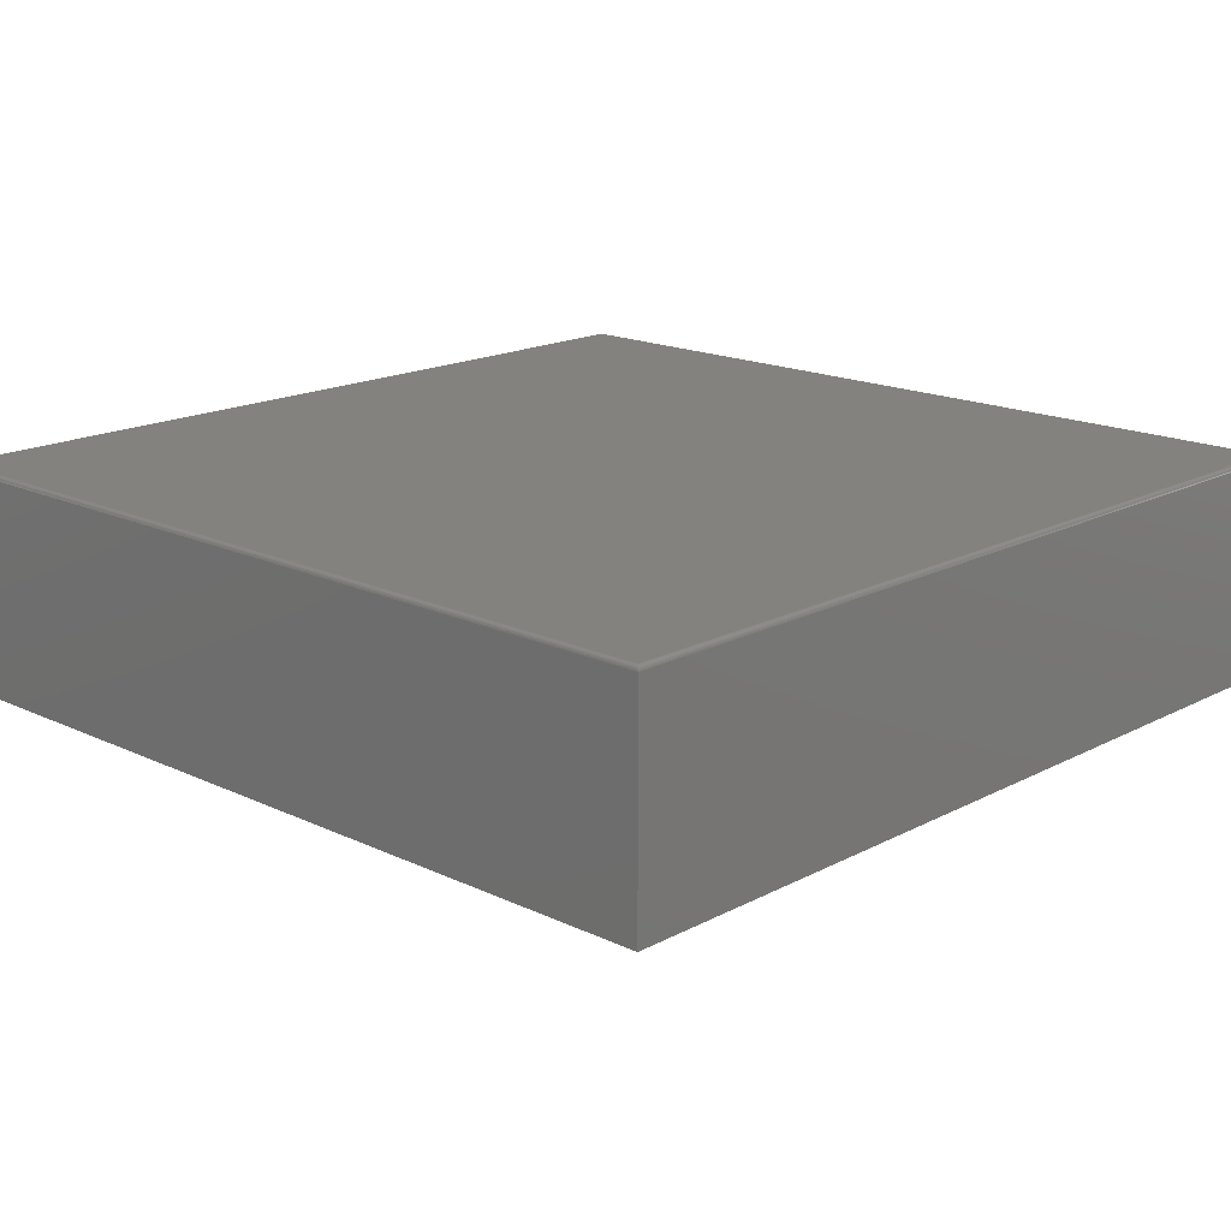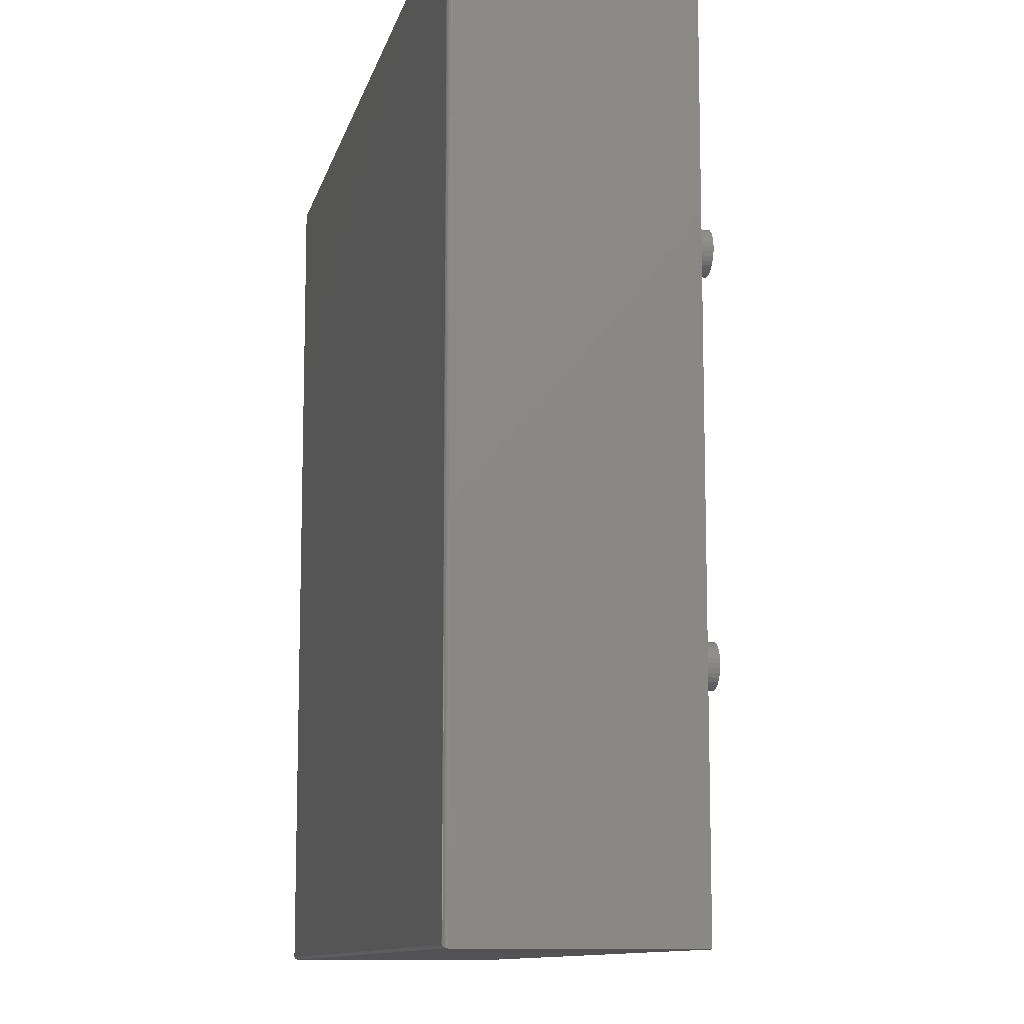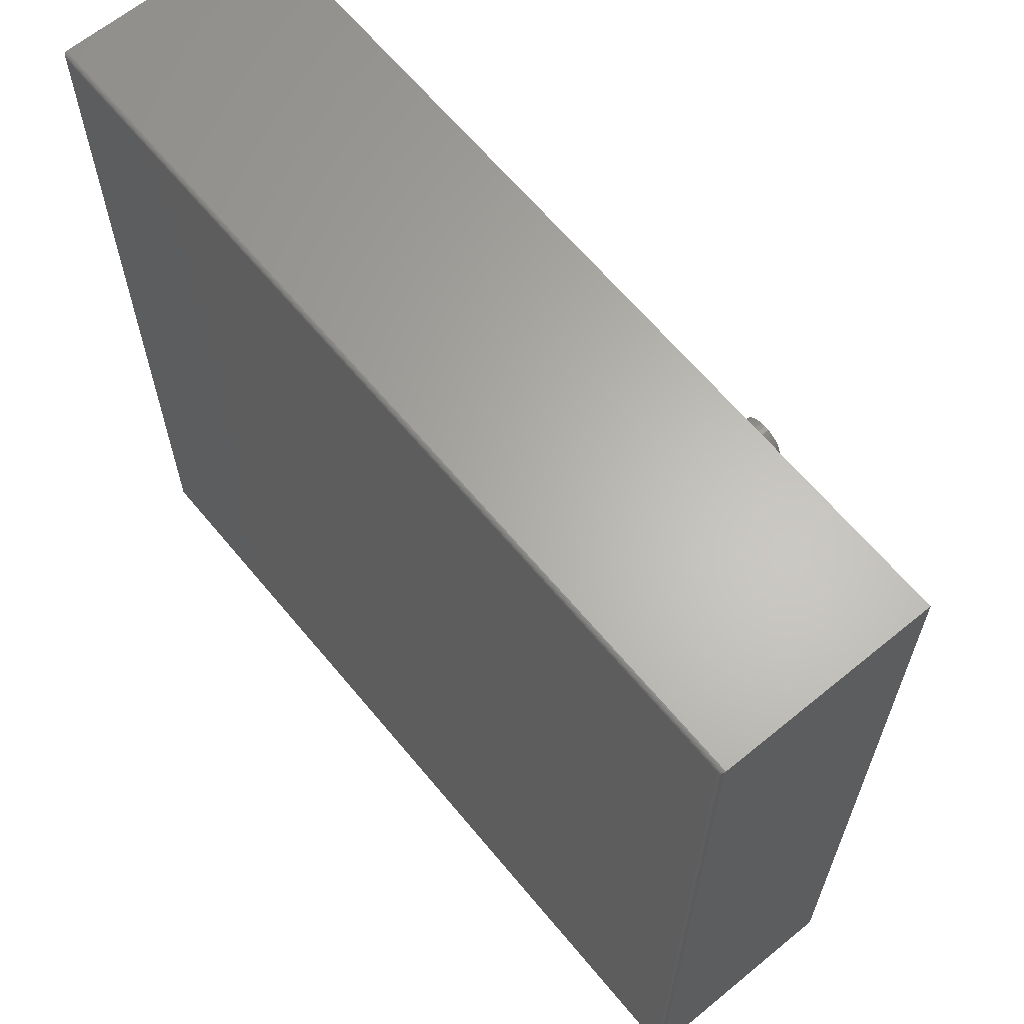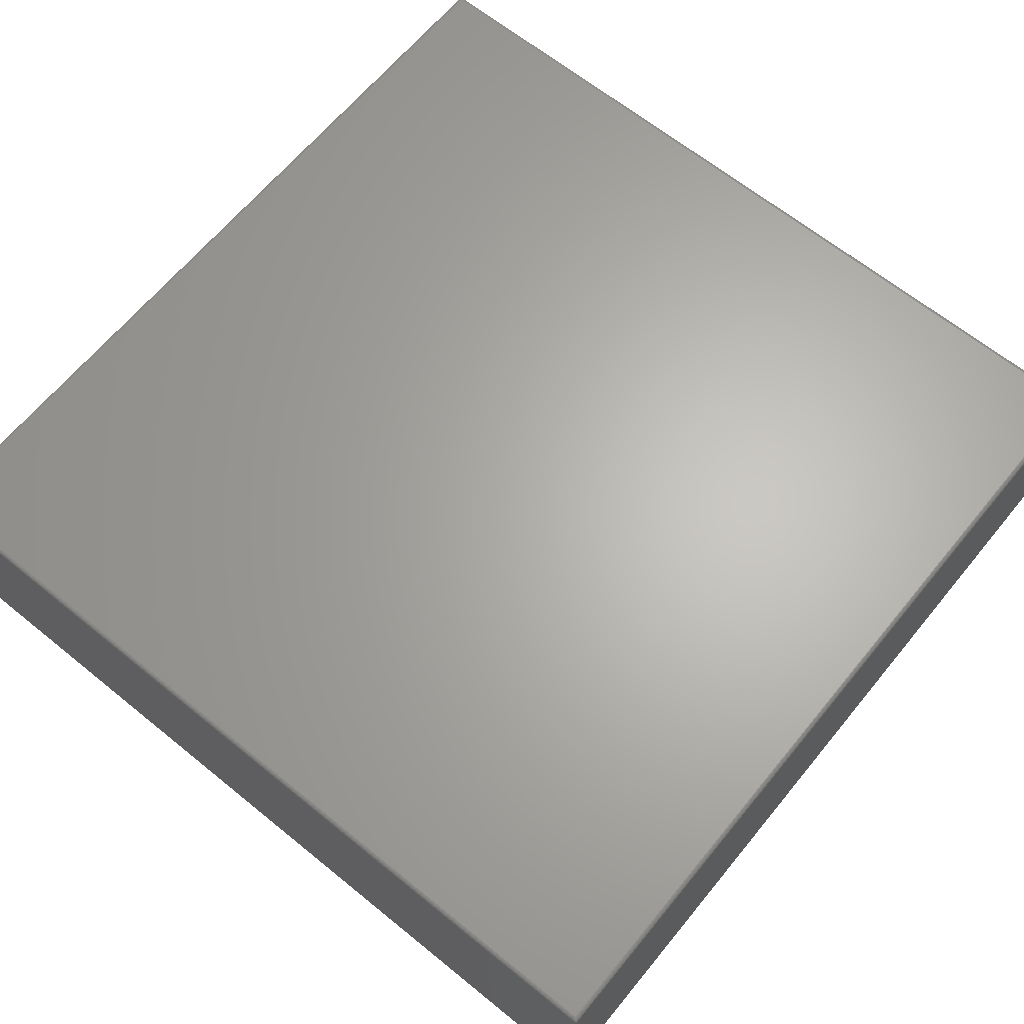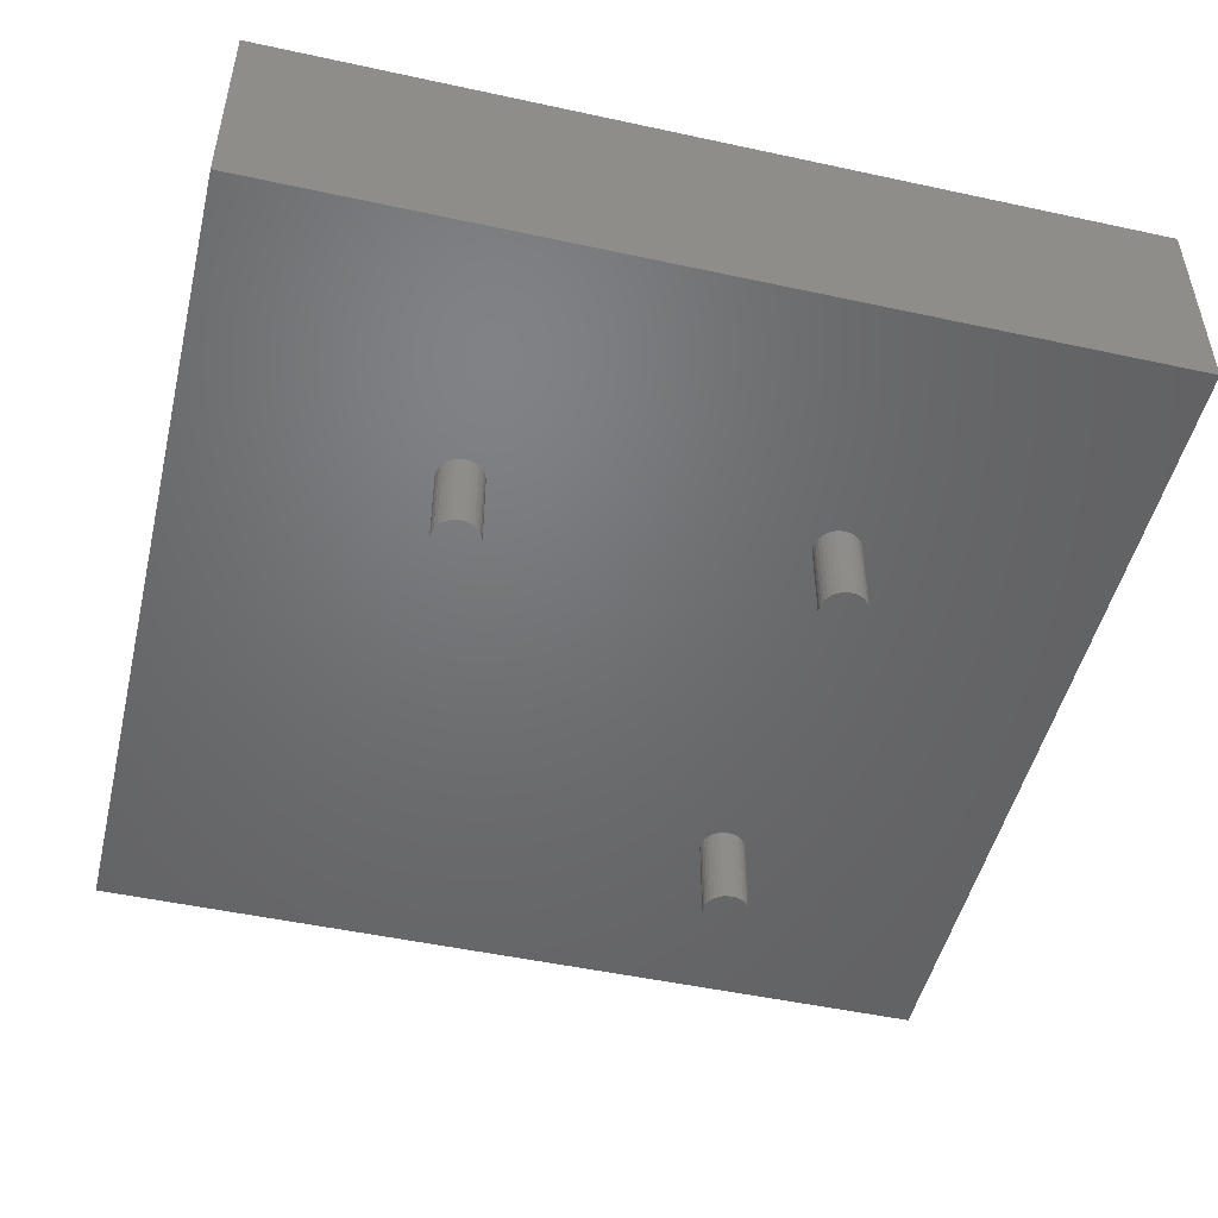
<metadata>
{"format":"stl","ext":"stl","renderer":"f3d","projection":"perspective","resolution":1024,"background":"white","views":[{"elev":17.2,"azim":43.5,"up":"+Y"},{"elev":-10.9,"azim":-102.6,"up":"+Z"},{"elev":64.2,"azim":-129.6,"up":"+Z"},{"elev":64.8,"azim":-140.7,"up":"+Y"},{"elev":-49.4,"azim":166.5,"up":"+Y"}]}
</metadata>
<code>
# stl→obj: 232 verts, 460 faces
v -0.2577 -0.1875 -0.2892
v -0.2577 -0.1875 0.3829
v -0.26 -0.1875 0.3755
v -0.26 -0.1875 -0.2818
v -0.2636 -0.1875 0.3687
v -0.2636 -0.1875 -0.2749
v -0.2686 -0.1875 0.3627
v -0.2686 -0.1875 -0.269
v -0.2745 -0.1875 0.3578
v -0.2745 -0.1875 -0.2641
v -0.2814 -0.1875 0.3542
v -0.2814 -0.1875 -0.2604
v -0.2888 -0.1875 0.3519
v -0.2888 -0.1875 -0.2582
v -0.3042 -0.1875 -0.2582
v -0.3116 -0.1875 0.3542
v -0.3116 -0.1875 -0.2604
v -0.3184 -0.1875 0.3578
v -0.3184 -0.1875 -0.2641
v -0.3244 -0.1875 0.3627
v -0.3244 -0.1875 -0.269
v -0.3293 -0.1875 0.3687
v -0.3293 -0.1875 -0.2749
v -0.3329 -0.1875 0.3755
v -0.3329 -0.1875 -0.2818
v -0.3352 -0.1875 0.3829
v -0.3352 -0.1875 -0.2892
v -0.257 -0.1875 0.3906
v 0.2656 -0.1875 -0.2969
v 0.2664 -0.1875 -0.2892
v 0.2686 -0.1875 -0.2818
v 0.2723 -0.1875 -0.2749
v 0.2772 -0.1875 -0.269
v 0.2832 -0.1875 -0.2641
v 0.29 -0.1875 -0.2604
v 0.2974 -0.1875 -0.2582
v 0.3051 -0.1875 -0.2574
v 0.75 -0.1875 -0.75
v 0.75 -0.1875 0.75
v 0.3379 -0.1875 -0.2749
v 0.3416 -0.1875 -0.2818
v 0.3438 -0.1875 -0.2892
v 0.3446 -0.1875 -0.2969
v 0.3438 -0.1875 -0.3046
v 0.3416 -0.1875 -0.312
v 0.3379 -0.1875 -0.3188
v 0.333 -0.1875 -0.3248
v 0.327 -0.1875 -0.3297
v 0.3202 -0.1875 -0.3333
v 0.3128 -0.1875 -0.3356
v 0.3051 -0.1875 -0.3363
v 0.2974 -0.1875 -0.3356
v 0.29 -0.1875 -0.3333
v 0.2832 -0.1875 -0.3297
v -0.257 -0.1875 -0.2969
v -0.2577 -0.1875 -0.3046
v -0.26 -0.1875 -0.312
v -0.2636 -0.1875 -0.3188
v -0.2686 -0.1875 -0.3248
v -0.2745 -0.1875 -0.3297
v -0.2814 -0.1875 -0.3333
v -0.2888 -0.1875 -0.3356
v -0.2965 -0.1875 -0.3363
v -0.3042 -0.1875 -0.3356
v -0.75 -0.1875 -0.75
v -0.3116 -0.1875 -0.3333
v -0.3184 -0.1875 -0.3297
v -0.3244 -0.1875 -0.3248
v -0.3293 -0.1875 -0.3188
v -0.3329 -0.1875 -0.312
v -0.3352 -0.1875 -0.3046
v -0.3359 -0.1875 -0.2969
v -0.3359 -0.1875 0.3906
v -0.75 -0.1875 0.75
v -0.3042 -0.1875 0.4293
v -0.2965 -0.1875 0.4301
v -0.2888 -0.1875 0.4293
v -0.2814 -0.1875 0.4271
v -0.2745 -0.1875 0.4234
v -0.2686 -0.1875 0.4185
v -0.2636 -0.1875 0.4126
v -0.26 -0.1875 0.4057
v -0.2577 -0.1875 0.3983
v 0.3128 -0.1875 -0.2582
v 0.3202 -0.1875 -0.2604
v 0.327 -0.1875 -0.2641
v 0.333 -0.1875 -0.269
v -0.3352 -0.1875 0.3983
v -0.3329 -0.1875 0.4057
v -0.3293 -0.1875 0.4126
v -0.3244 -0.1875 0.4185
v -0.3184 -0.1875 0.4234
v -0.3116 -0.1875 0.4271
v 0.2772 -0.1875 -0.3248
v 0.2723 -0.1875 -0.3188
v 0.2686 -0.1875 -0.312
v 0.2664 -0.1875 -0.3046
v -0.2965 -0.1875 -0.2574
v -0.2965 -0.1875 0.3512
v -0.3042 -0.1875 0.3519
v 0.3446 -0.3359 -0.2969
v 0.3438 -0.3359 -0.3046
v 0.3416 -0.3359 -0.312
v 0.3379 -0.3359 -0.3188
v 0.333 -0.3359 -0.3248
v 0.327 -0.3359 -0.3297
v 0.3202 -0.3359 -0.3333
v 0.3128 -0.3359 -0.3356
v 0.3051 -0.3359 -0.3363
v 0.2974 -0.3359 -0.3356
v 0.29 -0.3359 -0.3333
v 0.2832 -0.3359 -0.3297
v 0.2772 -0.3359 -0.3248
v 0.2723 -0.3359 -0.3188
v 0.2686 -0.3359 -0.312
v 0.2664 -0.3359 -0.3046
v 0.2656 -0.3359 -0.2969
v 0.2664 -0.3359 -0.2892
v 0.2686 -0.3359 -0.2818
v 0.2723 -0.3359 -0.2749
v 0.2772 -0.3359 -0.269
v 0.2832 -0.3359 -0.2641
v 0.29 -0.3359 -0.2604
v 0.2974 -0.3359 -0.2582
v 0.3051 -0.3359 -0.2574
v 0.3128 -0.3359 -0.2582
v 0.3202 -0.3359 -0.2604
v 0.327 -0.3359 -0.2641
v 0.333 -0.3359 -0.269
v 0.3379 -0.3359 -0.2749
v 0.3416 -0.3359 -0.2818
v 0.3438 -0.3359 -0.2892
v -0.257 -0.3359 -0.2969
v -0.2577 -0.3359 -0.3046
v -0.26 -0.3359 -0.312
v -0.2636 -0.3359 -0.3188
v -0.2686 -0.3359 -0.3248
v -0.2745 -0.3359 -0.3297
v -0.2814 -0.3359 -0.3333
v -0.2888 -0.3359 -0.3356
v -0.2965 -0.3359 -0.3363
v -0.3042 -0.3359 -0.3356
v -0.3116 -0.3359 -0.3333
v -0.3184 -0.3359 -0.3297
v -0.3244 -0.3359 -0.3248
v -0.3293 -0.3359 -0.3188
v -0.3329 -0.3359 -0.312
v -0.3352 -0.3359 -0.3046
v -0.3359 -0.3359 -0.2969
v -0.3352 -0.3359 -0.2892
v -0.3329 -0.3359 -0.2818
v -0.3293 -0.3359 -0.2749
v -0.3244 -0.3359 -0.269
v -0.3184 -0.3359 -0.2641
v -0.3116 -0.3359 -0.2604
v -0.3042 -0.3359 -0.2582
v -0.2965 -0.3359 -0.2574
v -0.2888 -0.3359 -0.2582
v -0.2814 -0.3359 -0.2604
v -0.2745 -0.3359 -0.2641
v -0.2686 -0.3359 -0.269
v -0.2636 -0.3359 -0.2749
v -0.26 -0.3359 -0.2818
v -0.2577 -0.3359 -0.2892
v -0.257 -0.3359 0.3906
v -0.2577 -0.3359 0.3829
v -0.26 -0.3359 0.3755
v -0.2636 -0.3359 0.3687
v -0.2686 -0.3359 0.3627
v -0.2745 -0.3359 0.3578
v -0.2814 -0.3359 0.3542
v -0.2888 -0.3359 0.3519
v -0.2965 -0.3359 0.3512
v -0.3042 -0.3359 0.3519
v -0.3116 -0.3359 0.3542
v -0.3184 -0.3359 0.3578
v -0.3244 -0.3359 0.3627
v -0.3293 -0.3359 0.3687
v -0.3329 -0.3359 0.3755
v -0.3352 -0.3359 0.3829
v -0.3359 -0.3359 0.3906
v -0.3352 -0.3359 0.3983
v -0.3329 -0.3359 0.4057
v -0.3293 -0.3359 0.4126
v -0.3244 -0.3359 0.4185
v -0.3184 -0.3359 0.4234
v -0.3116 -0.3359 0.4271
v -0.3042 -0.3359 0.4293
v -0.2965 -0.3359 0.4301
v -0.2888 -0.3359 0.4293
v -0.2814 -0.3359 0.4271
v -0.2745 -0.3359 0.4234
v -0.2686 -0.3359 0.4185
v -0.2636 -0.3359 0.4126
v -0.26 -0.3359 0.4057
v -0.2577 -0.3359 0.3983
v 0.75 0.1836 -0.75
v 0.75 0.1836 0.75
v -0.75 0.1836 -0.75
v -0.75 0.1836 0.75
v -0.7422 0.1914 -0.7422
v -0.7422 0.1914 0.7422
v 0.7422 0.1914 -0.7422
v 0.7422 0.1914 0.7422
v -0.7434 0.1913 -0.7434
v -0.7434 0.1913 0.7434
v -0.7497 0.1858 -0.7497
v -0.7486 0.1881 0.7486
v -0.7486 0.1881 -0.7486
v -0.7478 0.1891 0.7478
v -0.7478 0.1891 -0.7478
v -0.7468 0.1899 0.7468
v -0.7468 0.1899 -0.7468
v -0.7458 0.1906 0.7458
v -0.7458 0.1906 -0.7458
v -0.7446 0.1911 0.7446
v -0.7446 0.1911 -0.7446
v -0.7497 0.1858 0.7497
v 0.7434 0.1913 0.7434
v 0.7486 0.1881 0.7486
v 0.7478 0.1891 0.7478
v 0.7468 0.1899 0.7468
v 0.7458 0.1906 0.7458
v 0.7446 0.1911 0.7446
v 0.7497 0.1858 0.7497
v 0.7434 0.1913 -0.7434
v 0.7446 0.1911 -0.7446
v 0.7458 0.1906 -0.7458
v 0.7468 0.1899 -0.7468
v 0.7478 0.1891 -0.7478
v 0.7486 0.1881 -0.7486
v 0.7497 0.1858 -0.7497
f 1 2 3
f 1 3 4
f 4 3 5
f 4 5 6
f 6 5 7
f 6 7 8
f 8 7 9
f 8 9 10
f 10 9 11
f 10 11 12
f 12 11 13
f 12 13 14
f 15 16 17
f 17 16 18
f 17 18 19
f 19 18 20
f 19 20 21
f 21 20 22
f 21 22 23
f 23 22 24
f 23 24 25
f 25 24 26
f 25 26 27
f 28 29 30
f 28 30 31
f 28 31 32
f 28 32 33
f 28 33 34
f 28 34 35
f 28 35 36
f 28 36 37
f 38 39 40
f 38 40 41
f 38 41 42
f 38 42 43
f 38 43 44
f 38 44 45
f 38 45 46
f 38 46 47
f 38 47 48
f 38 48 49
f 38 49 50
f 38 50 51
f 38 51 52
f 38 52 53
f 38 53 54
f 38 54 55
f 38 55 56
f 38 56 57
f 38 57 58
f 38 58 59
f 38 59 60
f 38 60 61
f 38 61 62
f 38 62 63
f 38 63 64
f 65 38 64
f 65 64 66
f 65 66 67
f 65 67 68
f 65 68 69
f 65 69 70
f 65 70 71
f 65 71 72
f 65 72 27
f 65 27 26
f 65 26 73
f 65 73 74
f 39 74 75
f 39 75 76
f 39 76 77
f 39 77 78
f 39 78 79
f 39 79 80
f 39 80 81
f 39 81 82
f 39 82 83
f 39 83 28
f 39 28 37
f 39 37 84
f 39 84 85
f 39 85 86
f 39 86 87
f 39 87 40
f 74 73 88
f 74 88 89
f 74 89 90
f 74 90 91
f 74 91 92
f 74 92 93
f 74 93 75
f 29 28 2
f 29 2 1
f 29 1 55
f 55 54 94
f 55 94 95
f 55 95 96
f 55 96 97
f 55 97 29
f 14 13 98
f 98 13 99
f 98 99 15
f 15 99 100
f 15 100 16
f 43 101 44
f 44 101 102
f 44 102 45
f 45 102 103
f 45 103 46
f 46 103 104
f 46 104 47
f 47 104 105
f 47 105 48
f 48 105 106
f 48 106 49
f 49 106 107
f 49 107 50
f 50 107 108
f 50 108 51
f 51 108 109
f 51 109 52
f 52 109 110
f 52 110 53
f 53 110 111
f 53 111 54
f 54 111 112
f 54 112 94
f 94 112 113
f 94 113 95
f 95 113 114
f 95 114 96
f 96 114 115
f 96 115 97
f 97 115 116
f 97 116 29
f 29 116 117
f 29 117 30
f 30 117 118
f 30 118 31
f 31 118 119
f 31 119 32
f 32 119 120
f 32 120 33
f 33 120 121
f 33 121 34
f 34 121 122
f 34 122 35
f 35 122 123
f 35 123 36
f 36 123 124
f 36 124 37
f 37 124 125
f 37 125 84
f 84 125 126
f 84 126 85
f 85 126 127
f 85 127 86
f 86 127 128
f 86 128 87
f 87 128 129
f 87 129 40
f 40 129 130
f 40 130 41
f 41 130 131
f 41 131 42
f 42 131 132
f 42 132 43
f 43 132 101
f 125 124 123
f 126 125 123
f 126 123 127
f 127 123 122
f 127 122 128
f 128 122 121
f 128 121 129
f 129 121 120
f 129 120 130
f 130 120 119
f 130 119 131
f 131 119 118
f 131 118 132
f 102 115 103
f 103 115 114
f 103 114 104
f 104 114 113
f 104 113 105
f 105 113 112
f 105 112 106
f 106 112 111
f 106 111 107
f 107 111 110
f 107 110 109
f 107 109 108
f 132 118 101
f 101 118 117
f 101 117 102
f 102 117 116
f 102 116 115
f 55 133 56
f 56 133 134
f 56 134 57
f 57 134 135
f 57 135 58
f 58 135 136
f 58 136 59
f 59 136 137
f 59 137 60
f 60 137 138
f 60 138 61
f 61 138 139
f 61 139 62
f 62 139 140
f 62 140 63
f 63 140 141
f 63 141 64
f 64 141 142
f 64 142 66
f 66 142 143
f 66 143 67
f 67 143 144
f 67 144 68
f 68 144 145
f 68 145 69
f 69 145 146
f 69 146 70
f 70 146 147
f 70 147 71
f 71 147 148
f 71 148 72
f 72 148 149
f 72 149 27
f 27 149 150
f 27 150 25
f 25 150 151
f 25 151 23
f 23 151 152
f 23 152 21
f 21 152 153
f 21 153 19
f 19 153 154
f 19 154 17
f 17 154 155
f 17 155 15
f 15 155 156
f 15 156 98
f 98 156 157
f 98 157 14
f 14 157 158
f 14 158 12
f 12 158 159
f 12 159 10
f 10 159 160
f 10 160 8
f 8 160 161
f 8 161 6
f 6 161 162
f 6 162 4
f 4 162 163
f 4 163 1
f 1 163 164
f 1 164 55
f 55 164 133
f 157 156 155
f 158 157 155
f 158 155 159
f 159 155 154
f 159 154 160
f 160 154 153
f 160 153 161
f 161 153 152
f 161 152 162
f 162 152 151
f 162 151 163
f 163 151 150
f 163 150 164
f 134 147 135
f 135 147 146
f 135 146 136
f 136 146 145
f 136 145 137
f 137 145 144
f 137 144 138
f 138 144 143
f 138 143 139
f 139 143 142
f 139 142 141
f 139 141 140
f 164 150 133
f 133 150 149
f 133 149 134
f 134 149 148
f 134 148 147
f 28 165 2
f 2 165 166
f 2 166 3
f 3 166 167
f 3 167 5
f 5 167 168
f 5 168 7
f 7 168 169
f 7 169 9
f 9 169 170
f 9 170 11
f 11 170 171
f 11 171 13
f 13 171 172
f 13 172 99
f 99 172 173
f 99 173 100
f 100 173 174
f 100 174 16
f 16 174 175
f 16 175 18
f 18 175 176
f 18 176 20
f 20 176 177
f 20 177 22
f 22 177 178
f 22 178 24
f 24 178 179
f 24 179 26
f 26 179 180
f 26 180 73
f 73 180 181
f 73 181 88
f 88 181 182
f 88 182 89
f 89 182 183
f 89 183 90
f 90 183 184
f 90 184 91
f 91 184 185
f 91 185 92
f 92 185 186
f 92 186 93
f 93 186 187
f 93 187 75
f 75 187 188
f 75 188 76
f 76 188 189
f 76 189 77
f 77 189 190
f 77 190 78
f 78 190 191
f 78 191 79
f 79 191 192
f 79 192 80
f 80 192 193
f 80 193 81
f 81 193 194
f 81 194 82
f 82 194 195
f 82 195 83
f 83 195 196
f 83 196 28
f 28 196 165
f 189 188 187
f 190 189 187
f 190 187 191
f 191 187 186
f 191 186 192
f 192 186 185
f 192 185 193
f 193 185 184
f 193 184 194
f 194 184 183
f 194 183 195
f 195 183 182
f 195 182 196
f 166 179 167
f 167 179 178
f 167 178 168
f 168 178 177
f 168 177 169
f 169 177 176
f 169 176 170
f 170 176 175
f 170 175 171
f 171 175 174
f 171 174 173
f 171 173 172
f 196 182 165
f 165 182 181
f 165 181 166
f 166 181 180
f 166 180 179
f 38 197 39
f 39 197 198
f 65 74 199
f 199 74 200
f 200 74 198
f 198 74 39
f 201 202 203
f 203 202 204
f 65 199 38
f 38 199 197
f 202 205 206
f 202 201 205
f 207 208 209
f 208 210 209
f 209 210 211
f 210 212 211
f 211 212 213
f 212 214 213
f 213 214 215
f 214 216 215
f 215 216 217
f 216 206 217
f 217 206 205
f 199 200 207
f 207 200 218
f 207 218 208
f 204 206 219
f 204 202 206
f 218 220 208
f 220 221 208
f 208 221 210
f 221 222 210
f 210 222 212
f 222 223 212
f 212 223 214
f 223 224 214
f 214 224 216
f 224 219 216
f 216 219 206
f 200 198 218
f 218 198 225
f 218 225 220
f 203 219 226
f 203 204 219
f 219 224 226
f 226 224 227
f 224 223 227
f 227 223 228
f 223 222 228
f 228 222 229
f 222 221 229
f 229 221 230
f 221 220 230
f 230 220 231
f 220 225 231
f 198 197 225
f 225 197 232
f 225 232 231
f 201 226 205
f 201 203 226
f 226 227 205
f 205 227 217
f 227 228 217
f 217 228 215
f 228 229 215
f 215 229 213
f 229 230 213
f 213 230 211
f 230 231 211
f 211 231 209
f 231 232 209
f 197 199 232
f 232 199 207
f 232 207 209

</code>
